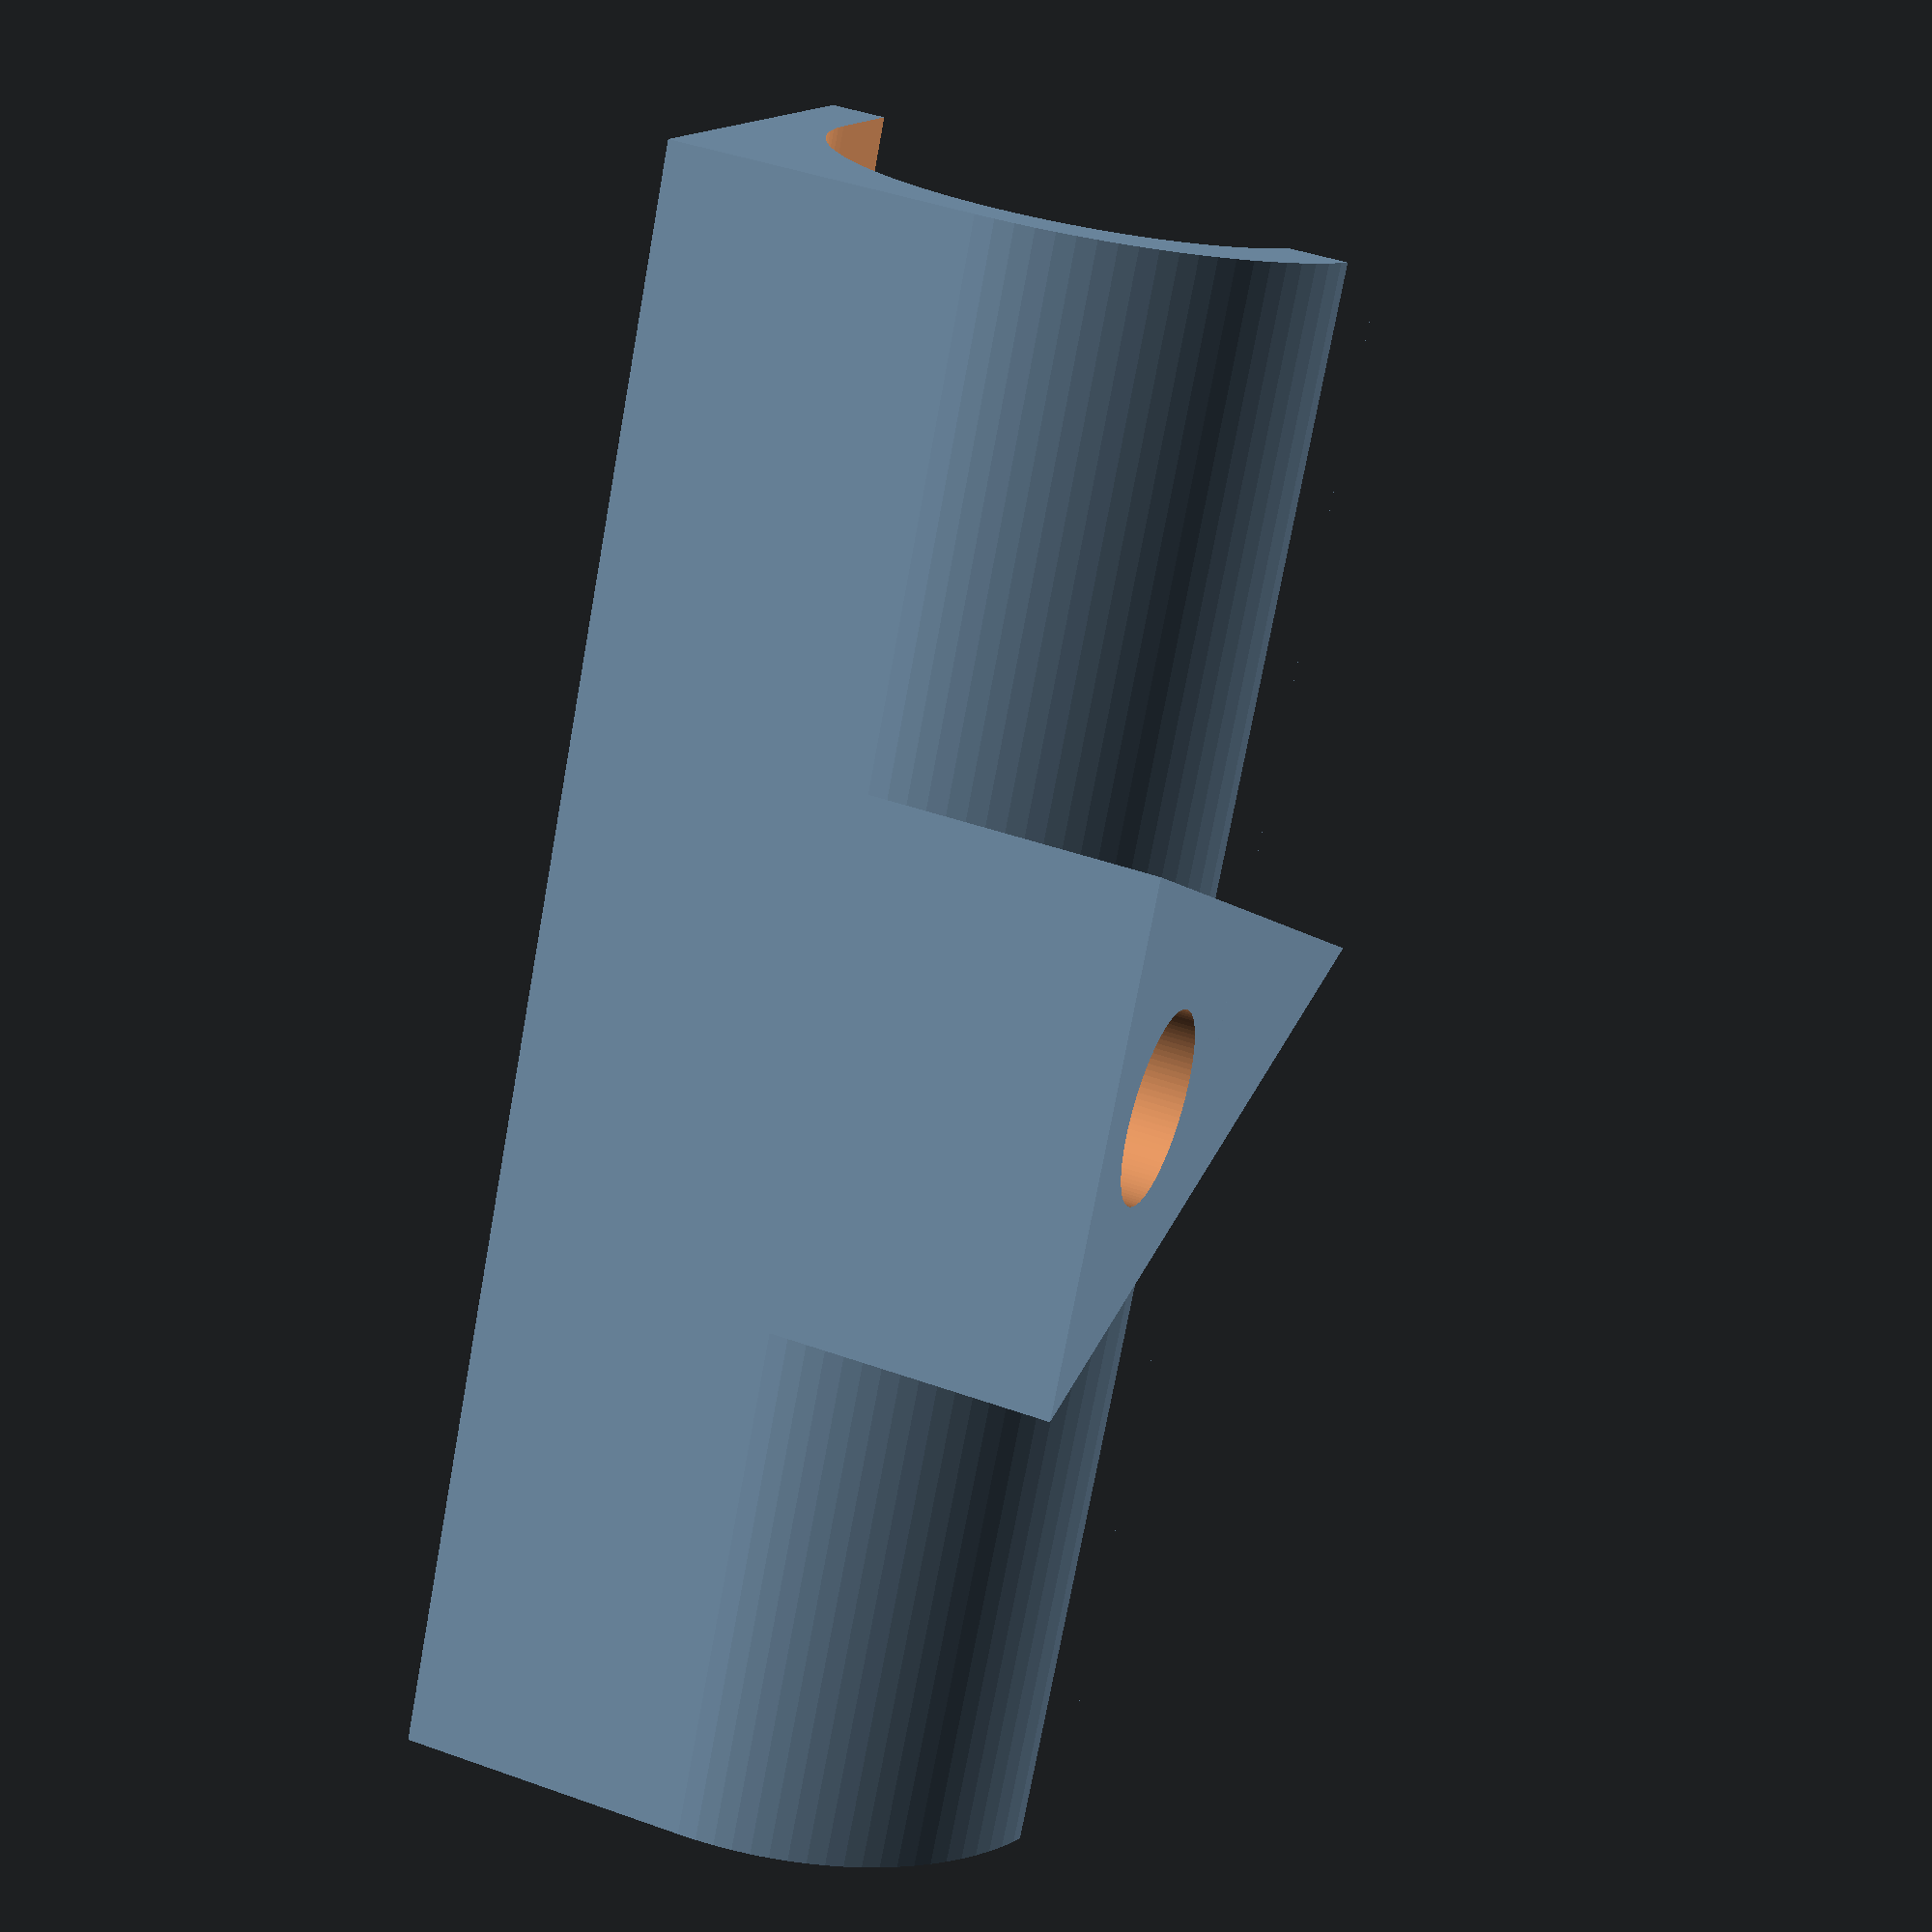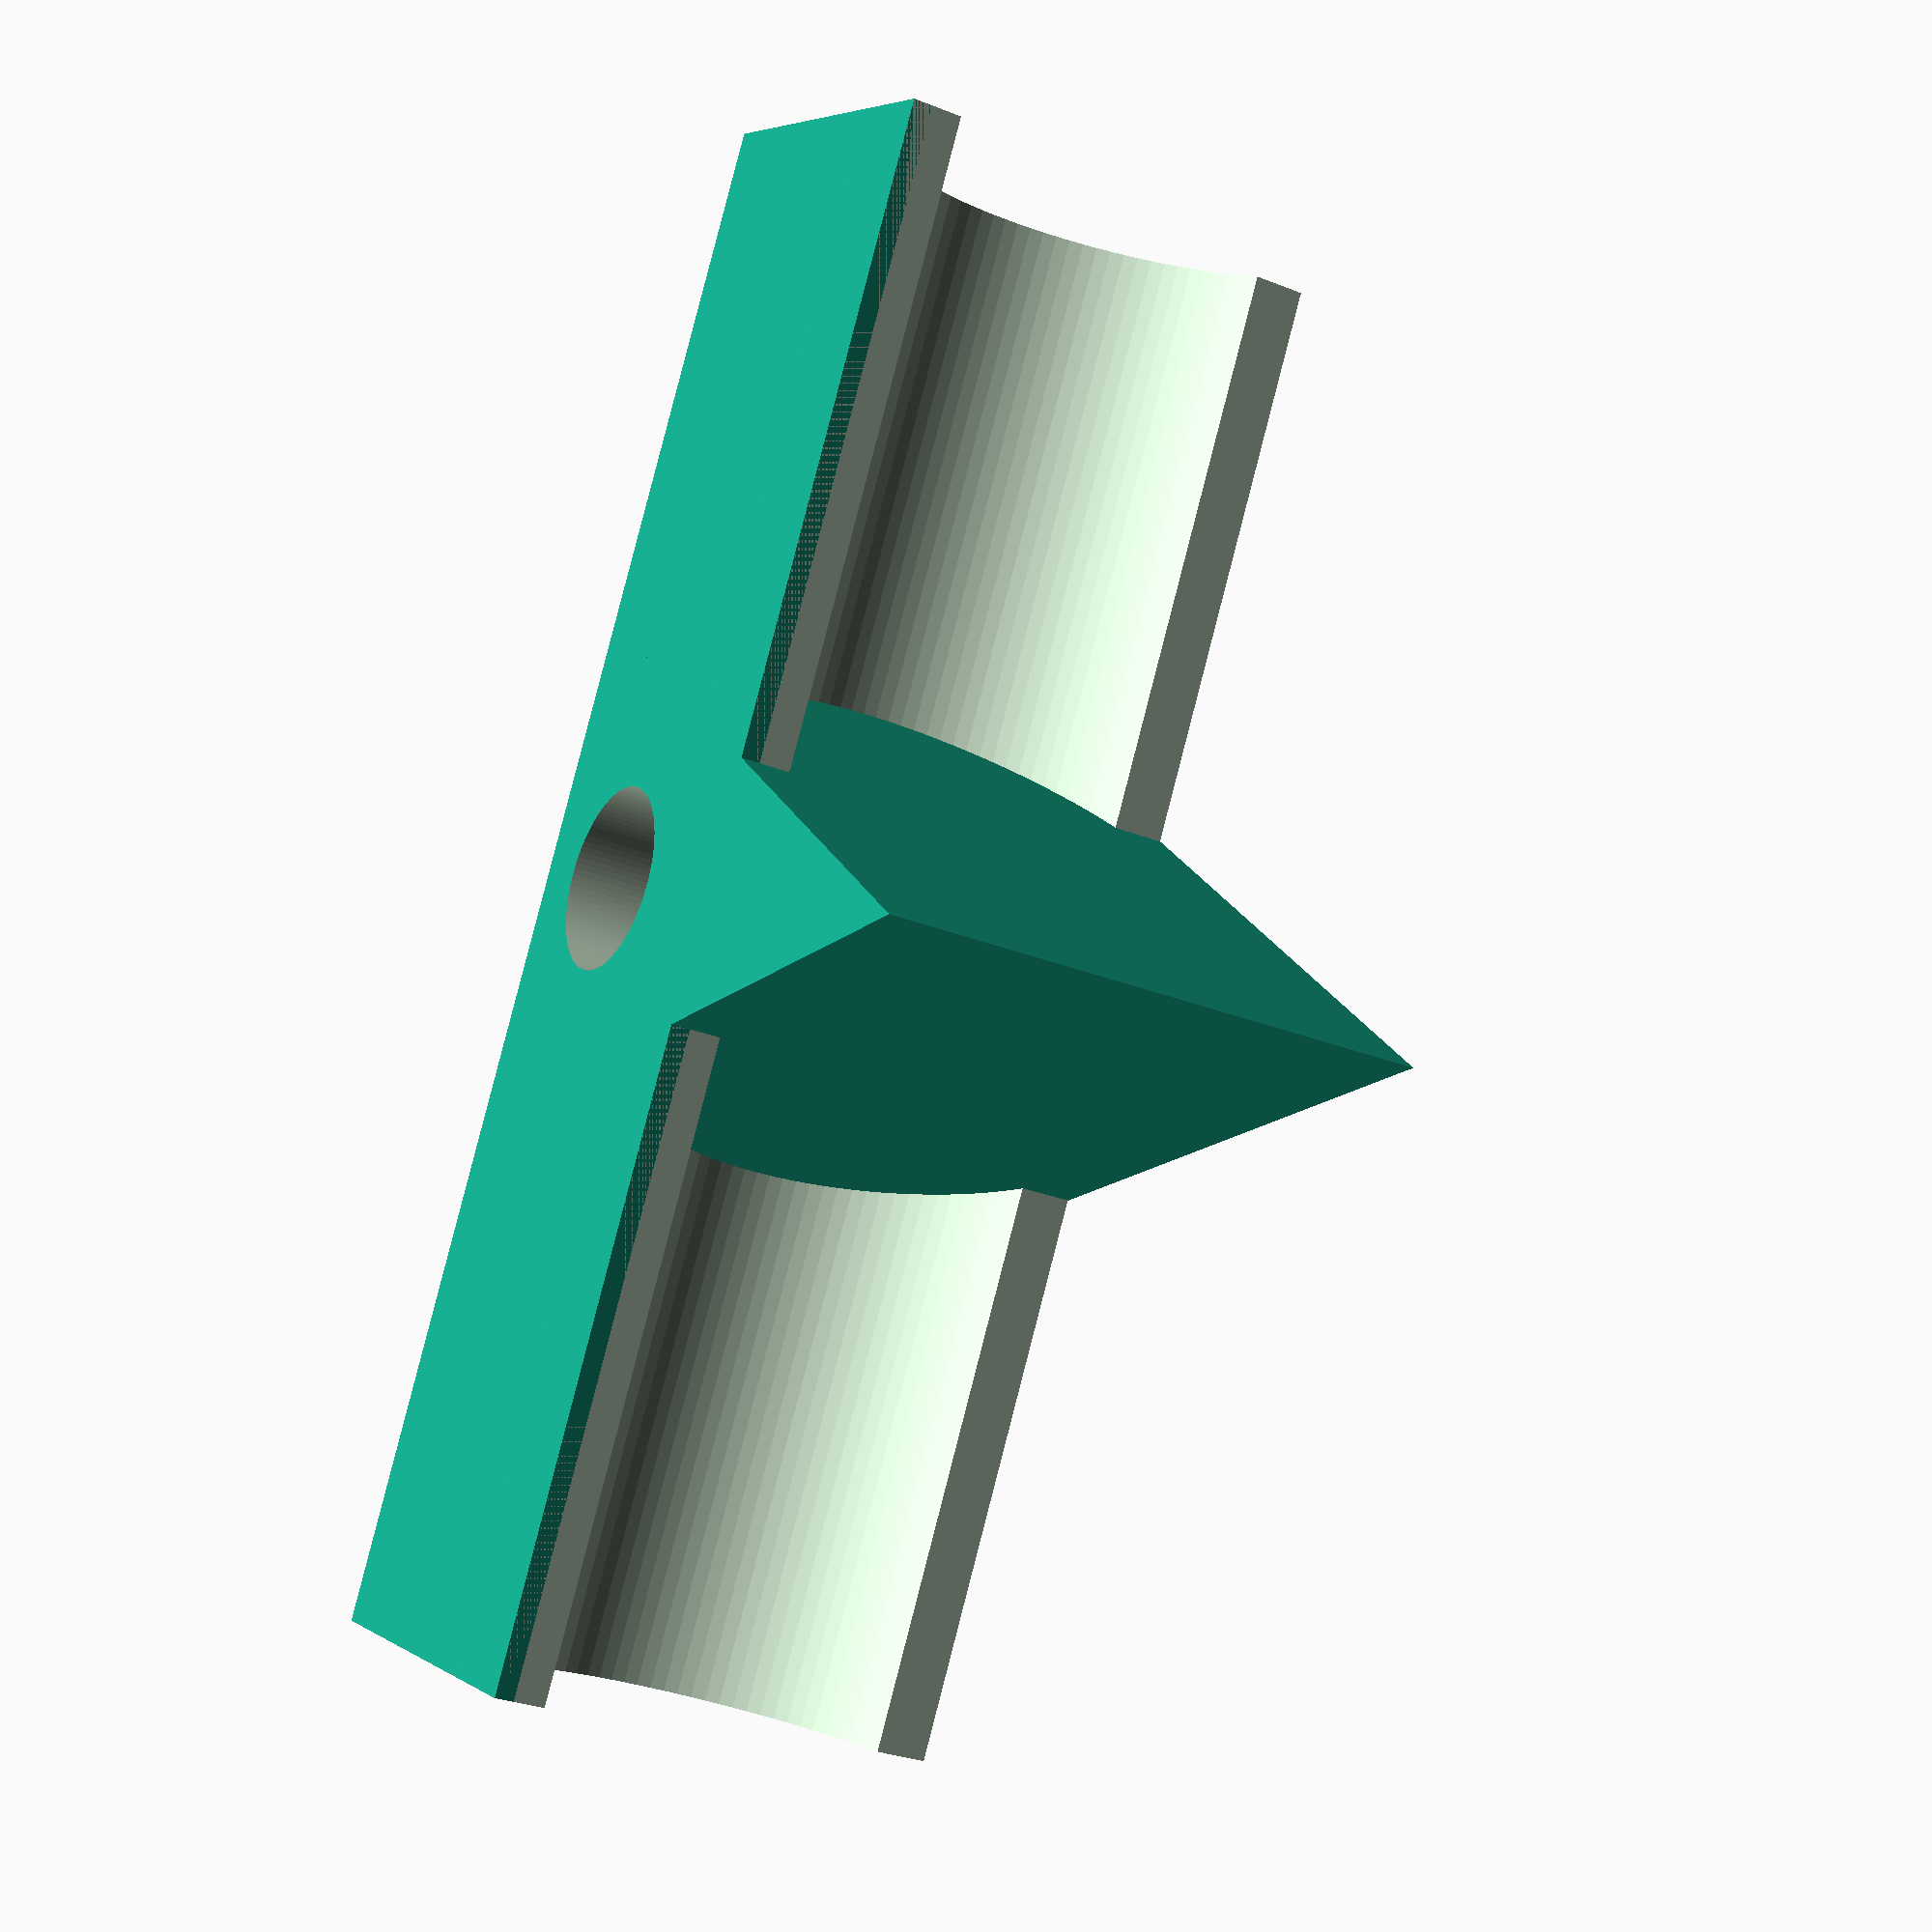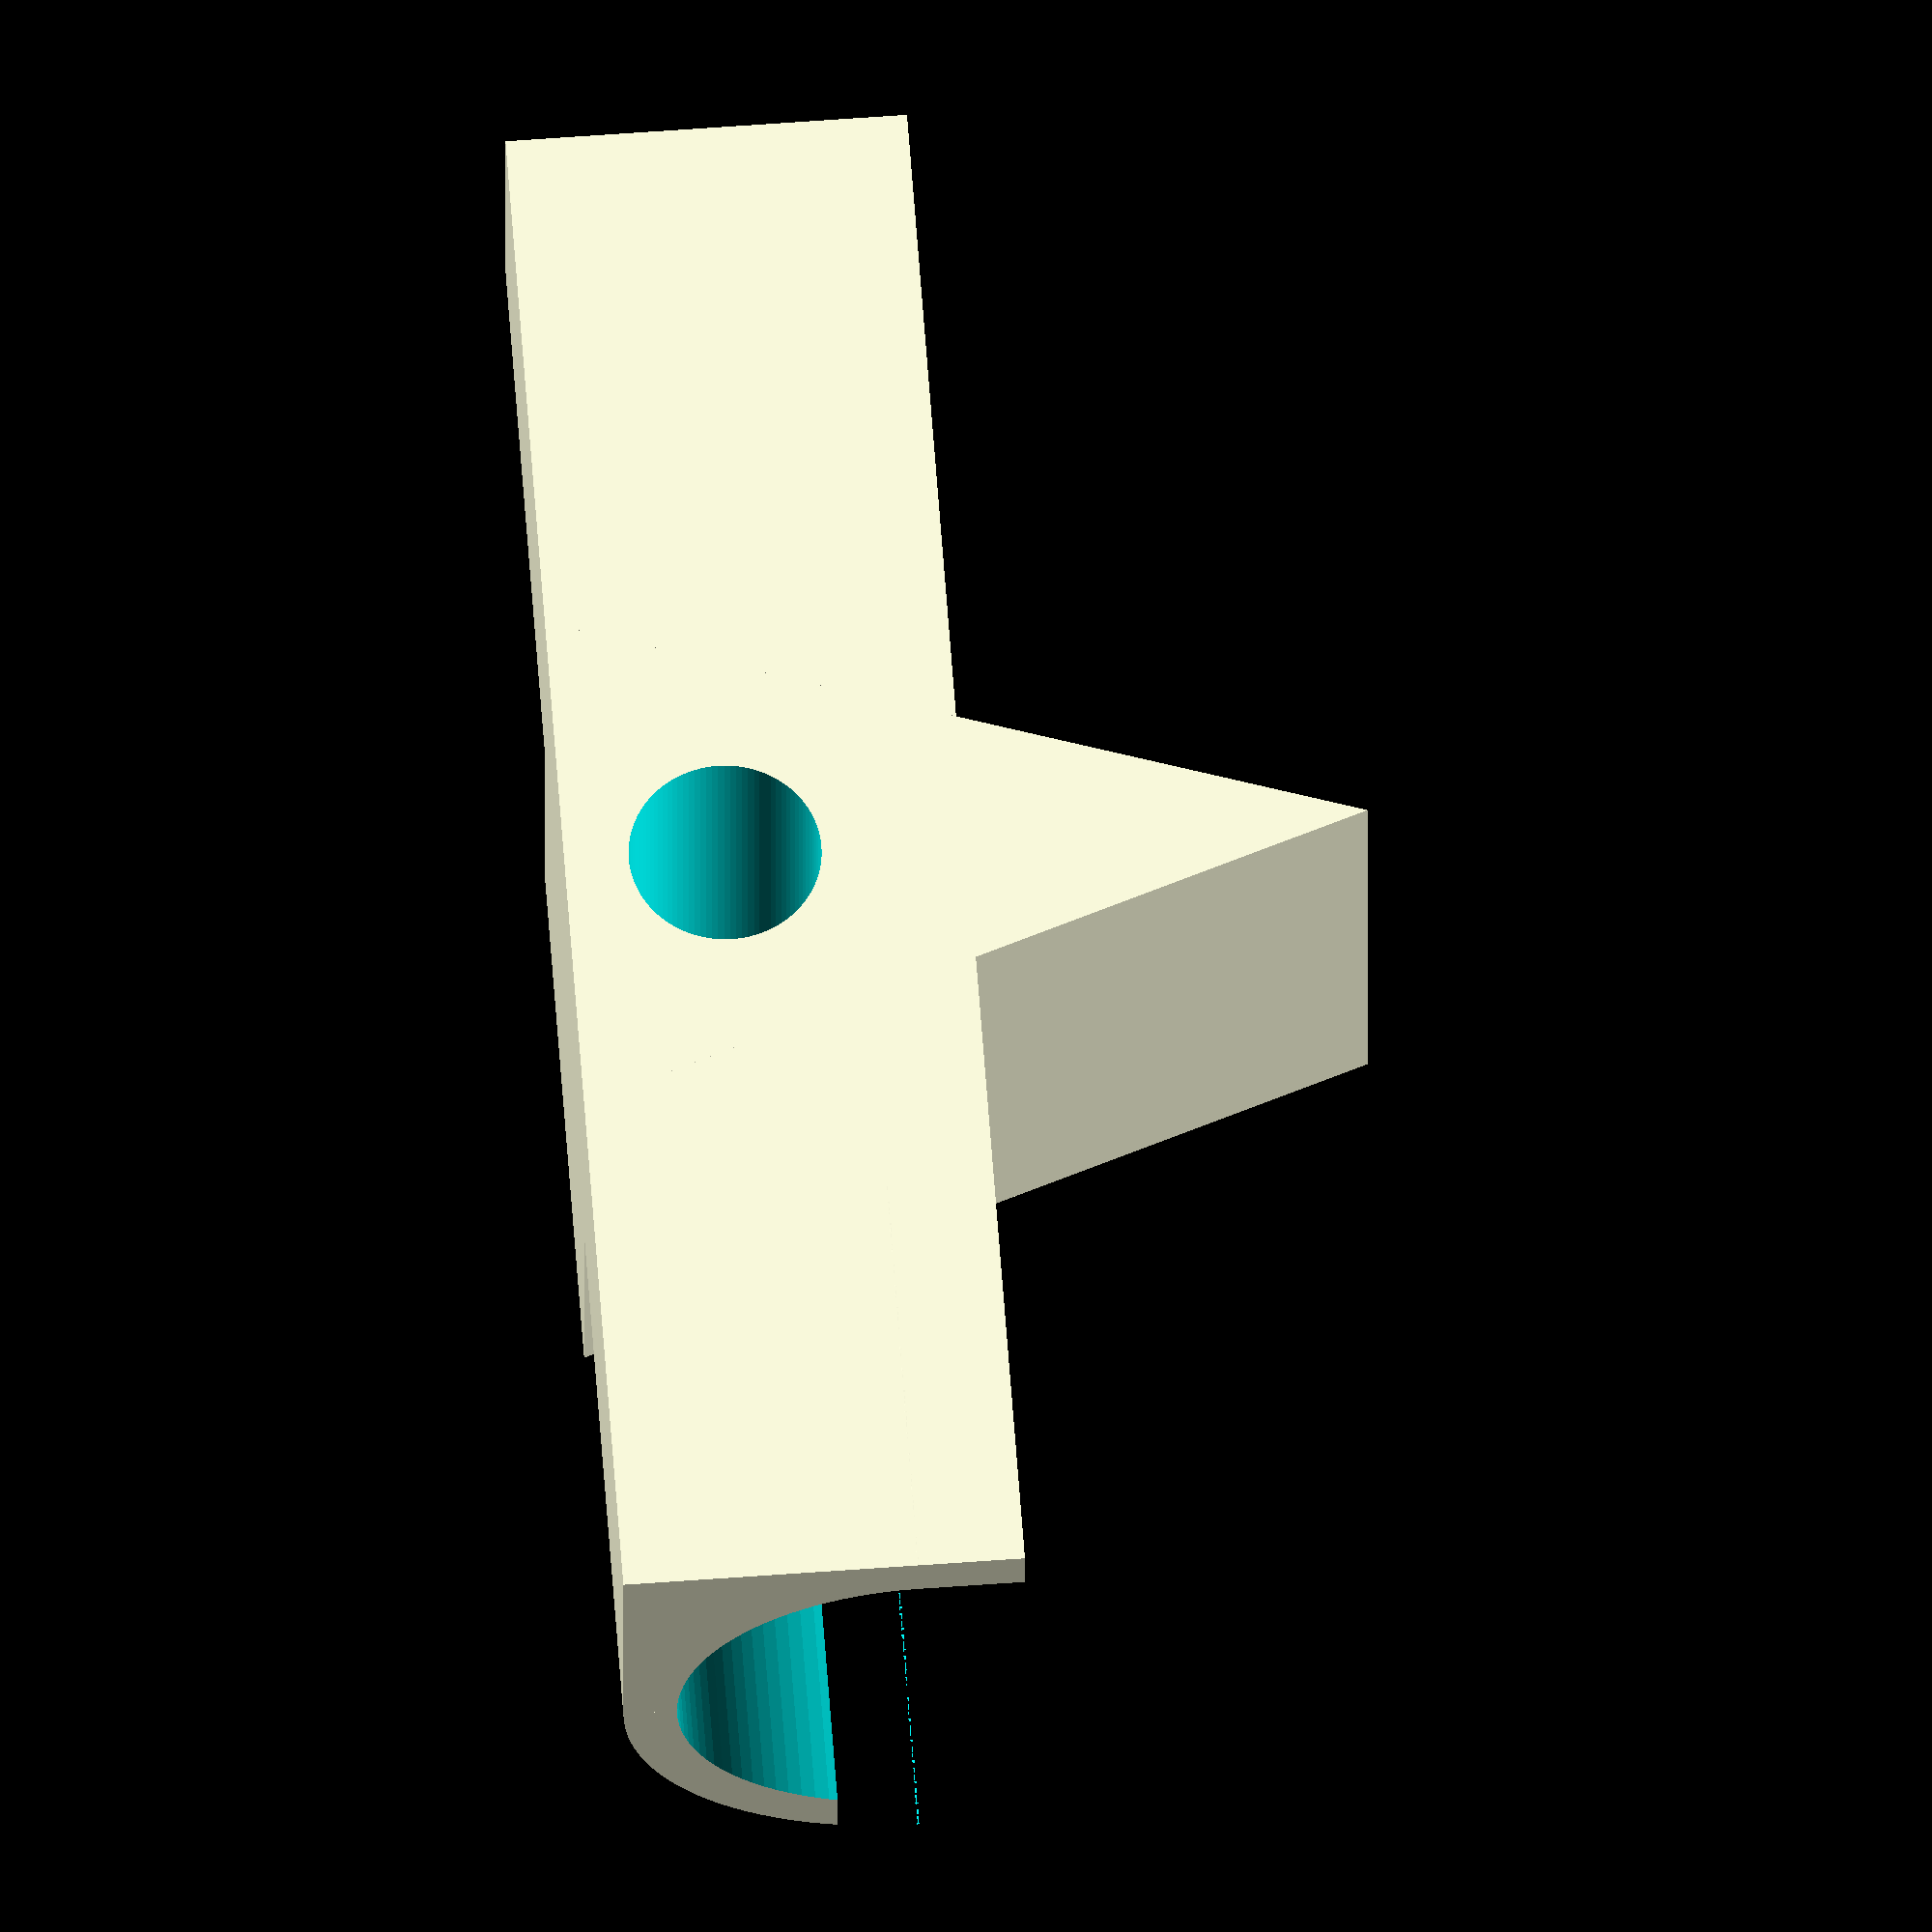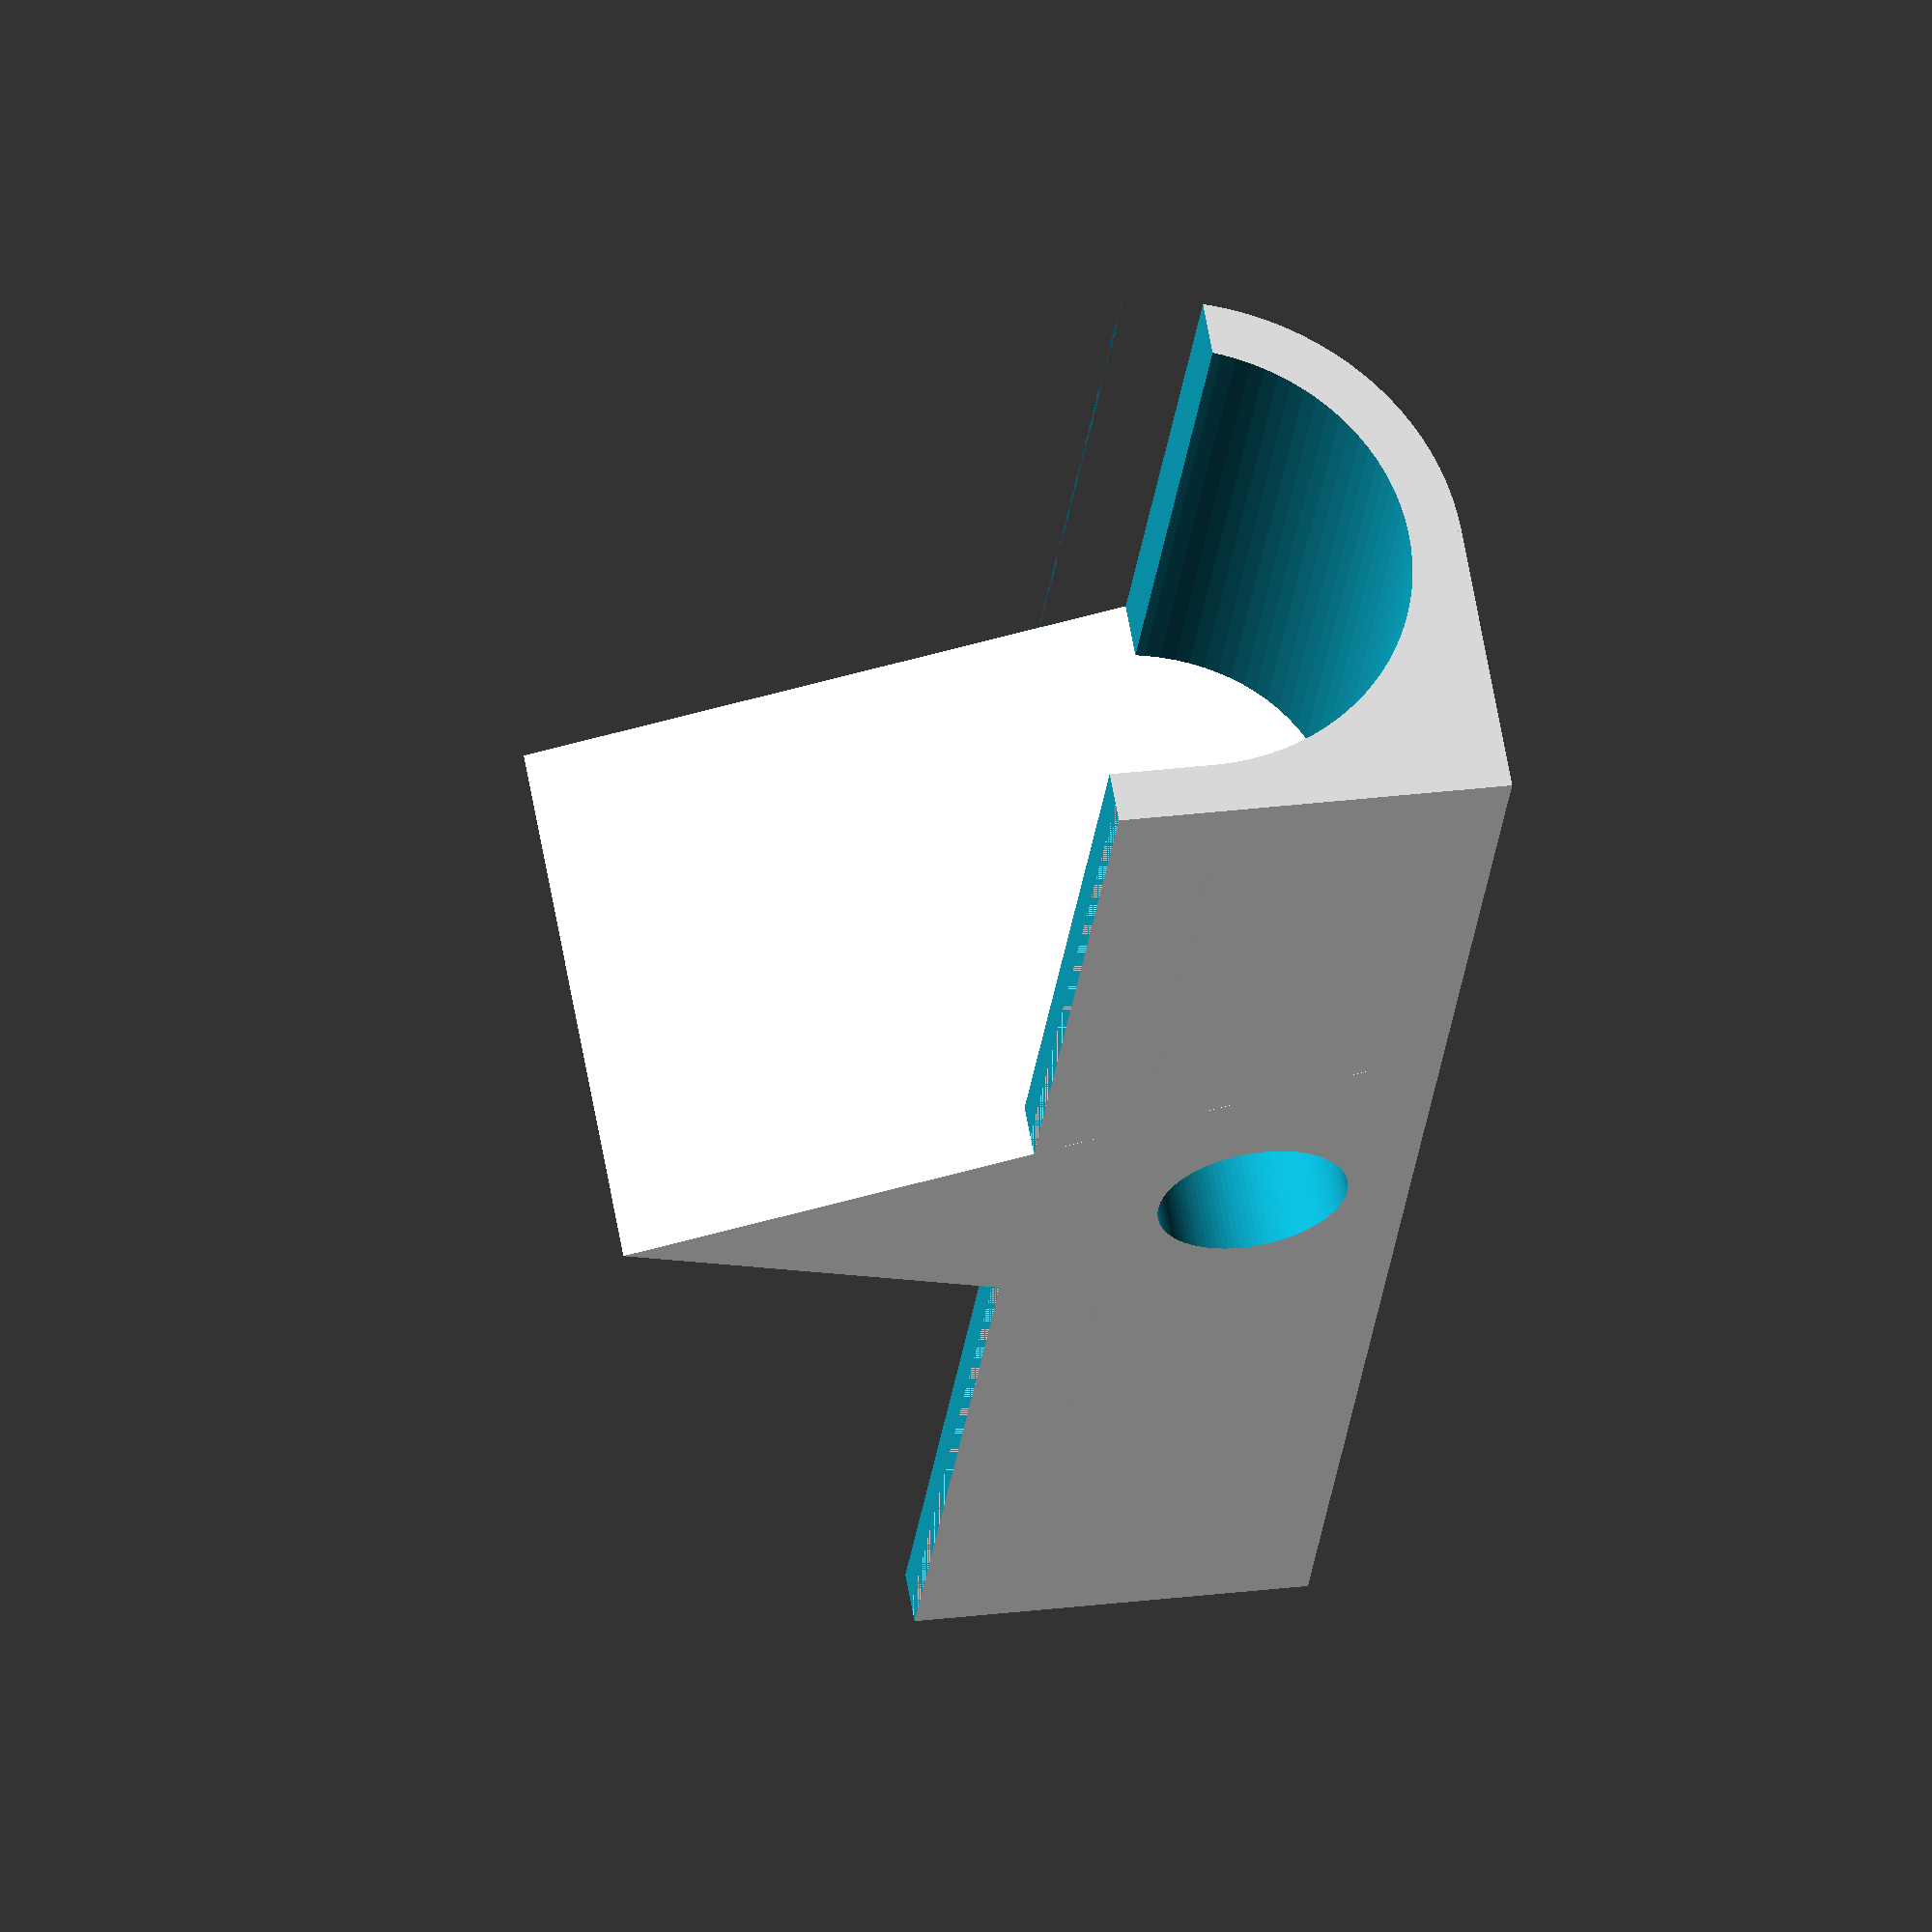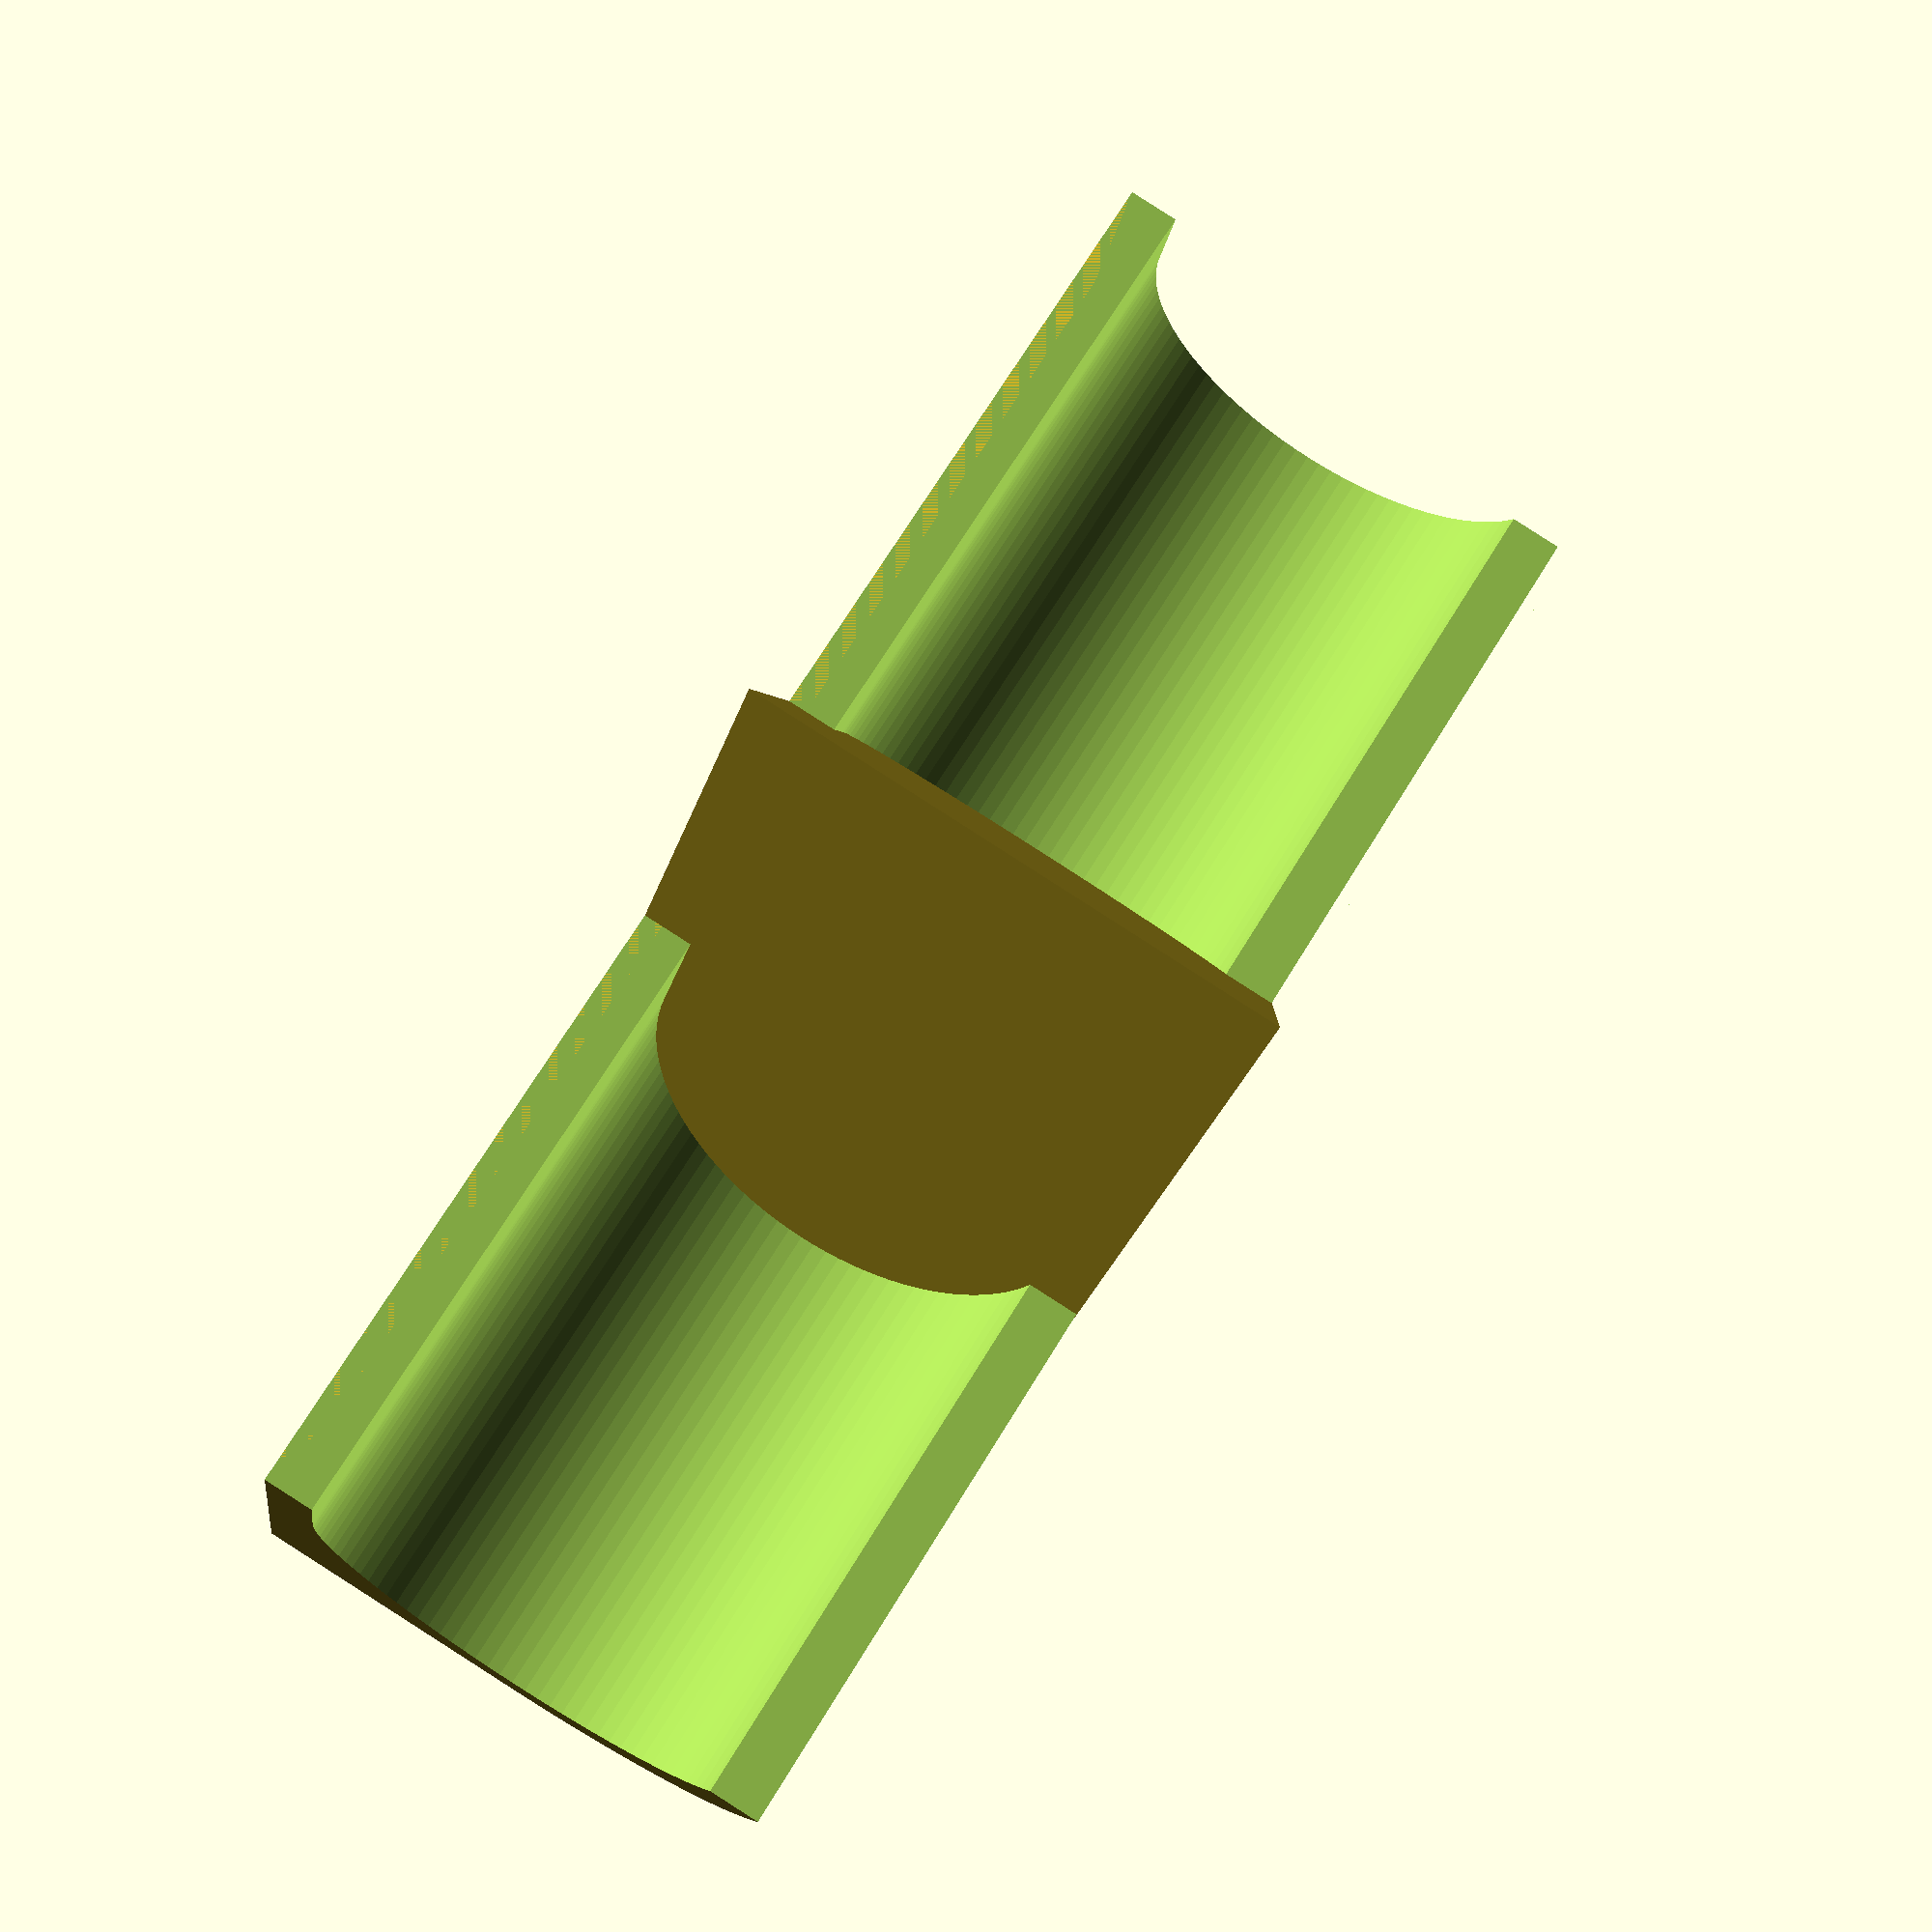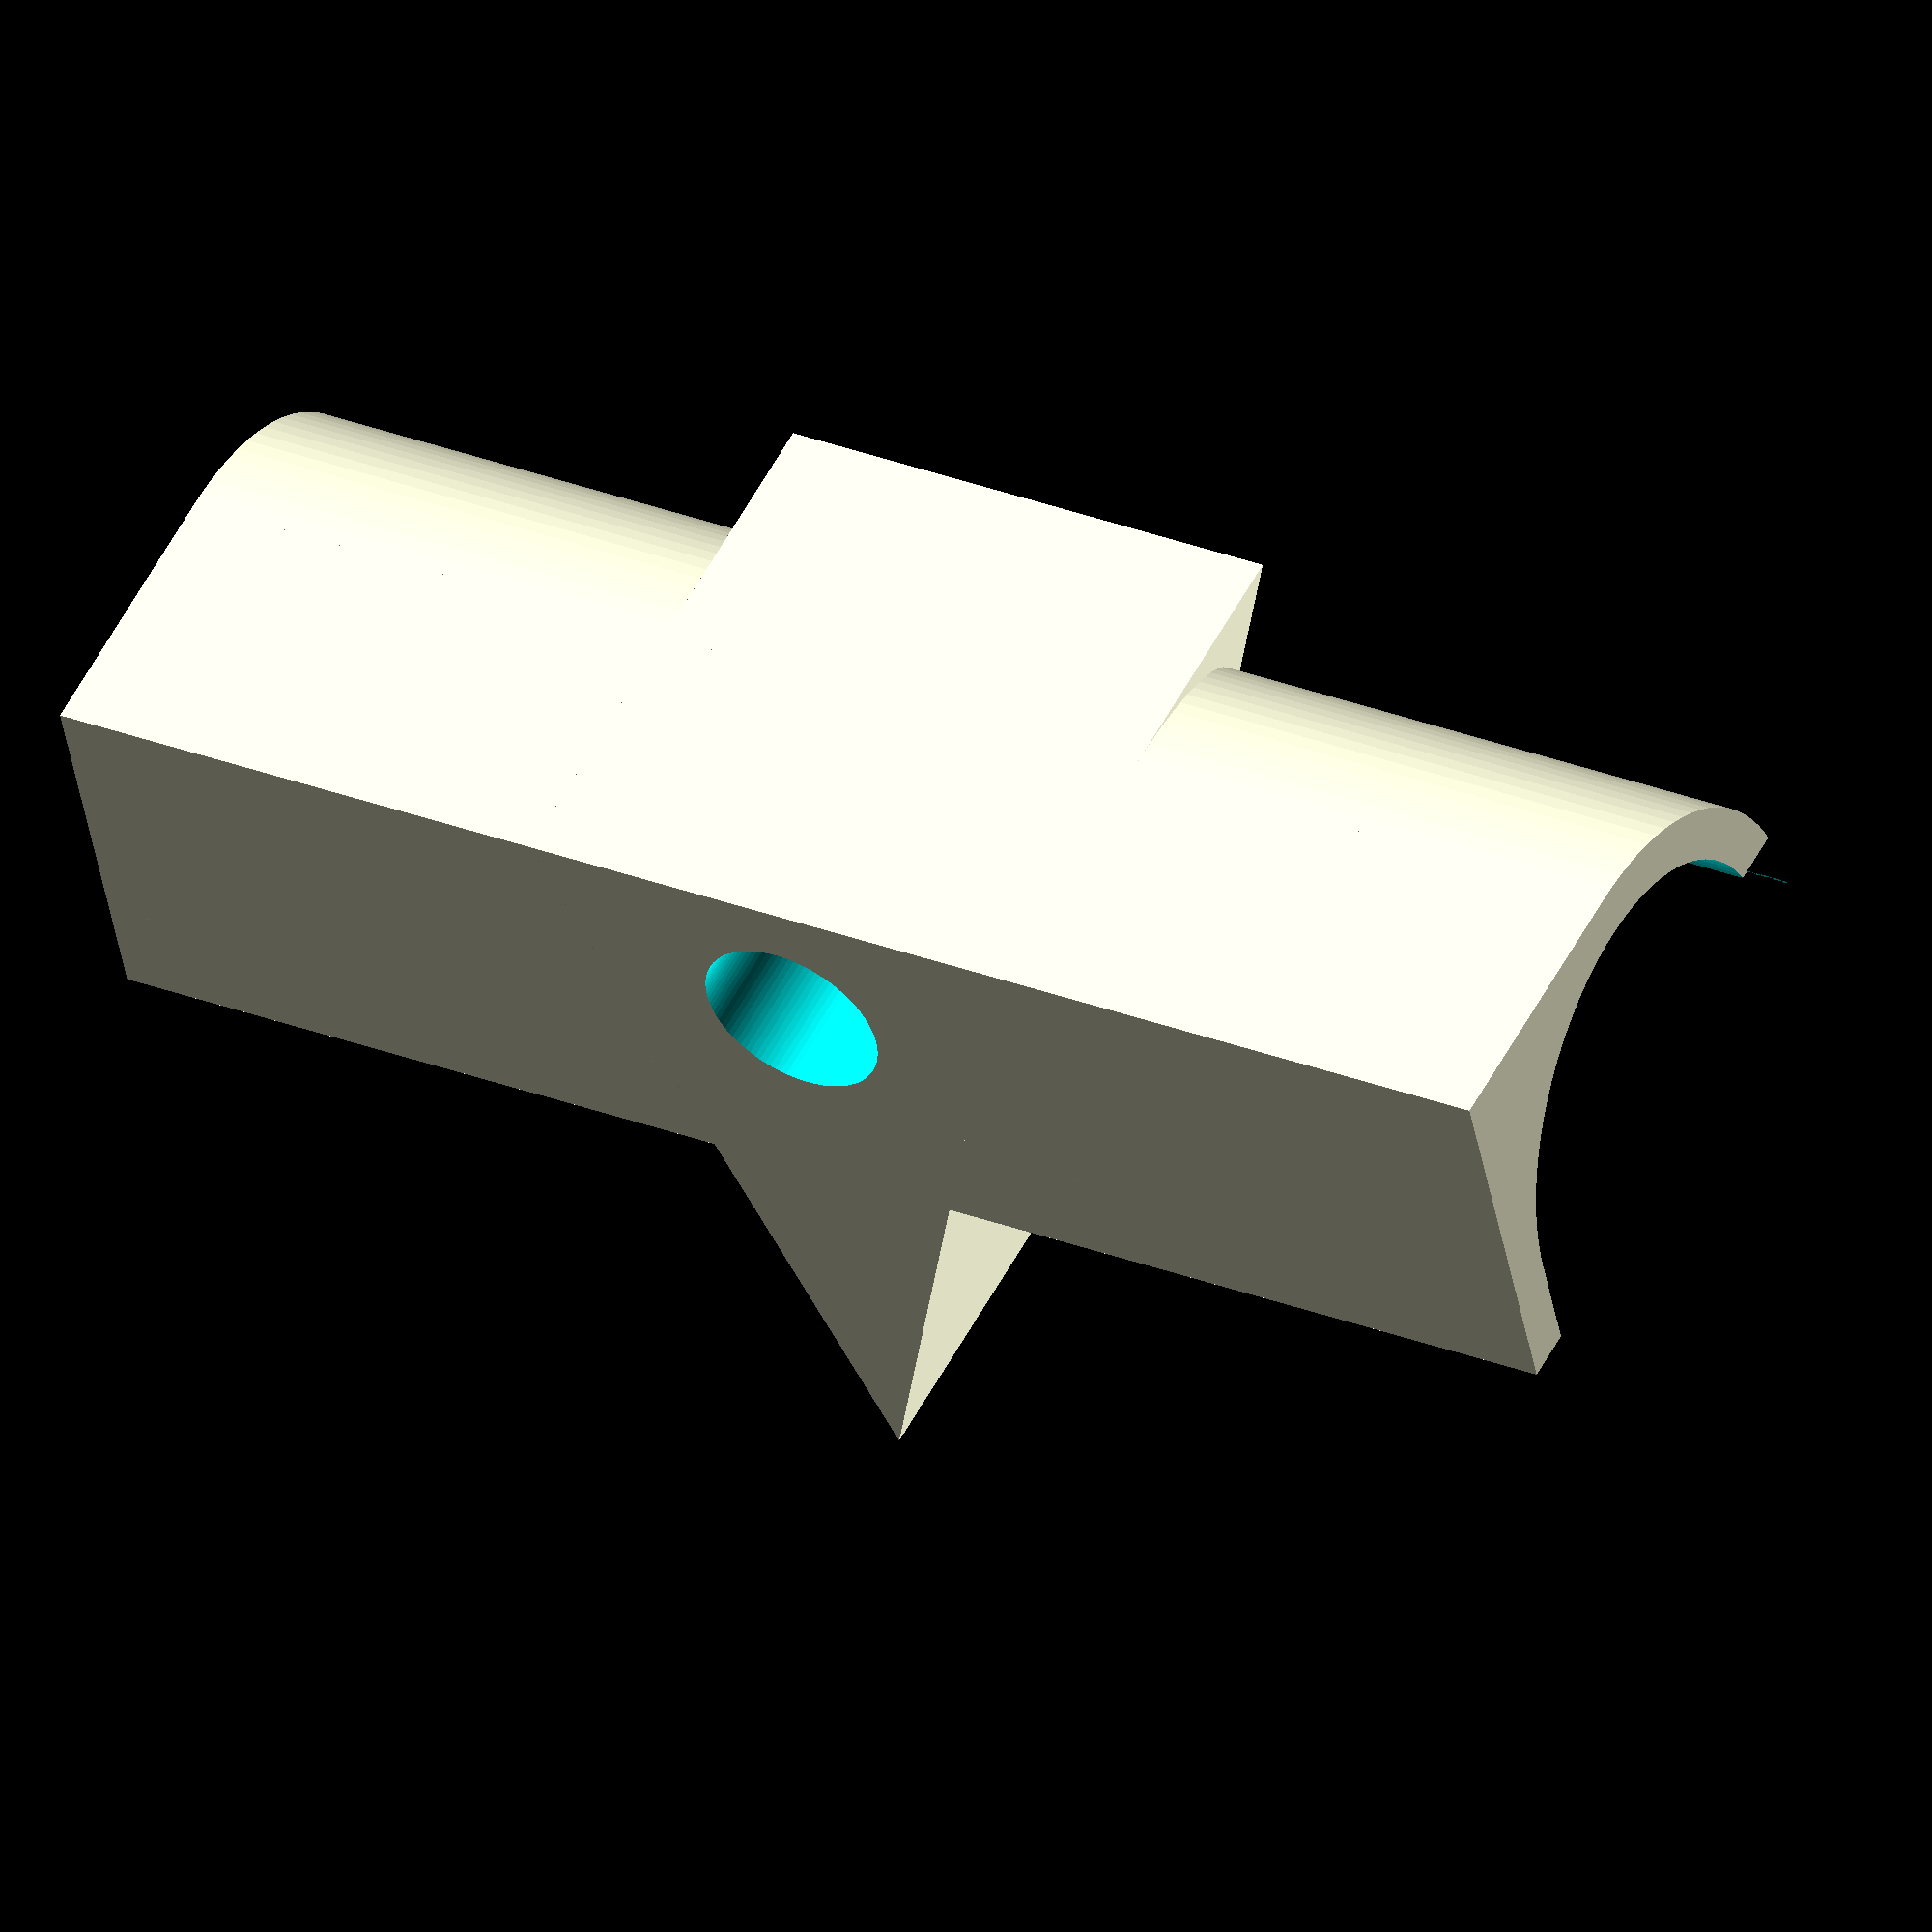
<openscad>
magnet_radius = 5.5;  // Use 10x2mm magnets. 5.5 radius is good for hotglueing.  Use ~5 when just pushing magnets in.

$fn=100;
length=60;

rotate(a=[0,90,0])  // rotate for printing (magnet side down).
difference() {
  union() {
    difference() {
      union() {
        // Basic shape is just a cylinder and cube
        cylinder(r=11, h=length);
        translate([0,-11,0]) cube([11,15,length]);
      }
      // Carve inner trail
      translate([0,0,-1])cylinder(r=9, h=length+2);
      // Remove upper parts of the cylinder tube
      translate([-11,-3,-1]) cube([12,25,length+2]);
      translate([0,4,-1]) cube([11,25,length+2]);
      translate([0,0,-1]) cube([9,25,length+2]);
    }
  
    // Add the divider wedge to the center of the track
    translate([-10.6,-11,20]) {
      // Hull is needed to make the poly solid
      hull() polyhedron( points = [ [0,0,0], [21.6,0,0], [0,30,10], [21.6,30,10], [0,0,20], [21.6,0,20] ], faces = [ [0,1,3,2], [2,3,5,4], [0,1,5,4], [0,2,4], [1,3,5] ], convexity = 10); 
    }
  }
  // Center hole
  translate([-12,-5,30]) rotate([0,90,0]) cylinder(h=25, r=3.6);
}
  

</openscad>
<views>
elev=315.7 azim=117.8 roll=292.6 proj=p view=solid
elev=208.5 azim=61.2 roll=301.3 proj=p view=solid
elev=206.0 azim=94.2 roll=0.0 proj=o view=wireframe
elev=118.8 azim=262.6 roll=9.9 proj=o view=solid
elev=273.0 azim=13.0 roll=302.6 proj=p view=wireframe
elev=126.7 azim=10.8 roll=333.0 proj=o view=solid
</views>
